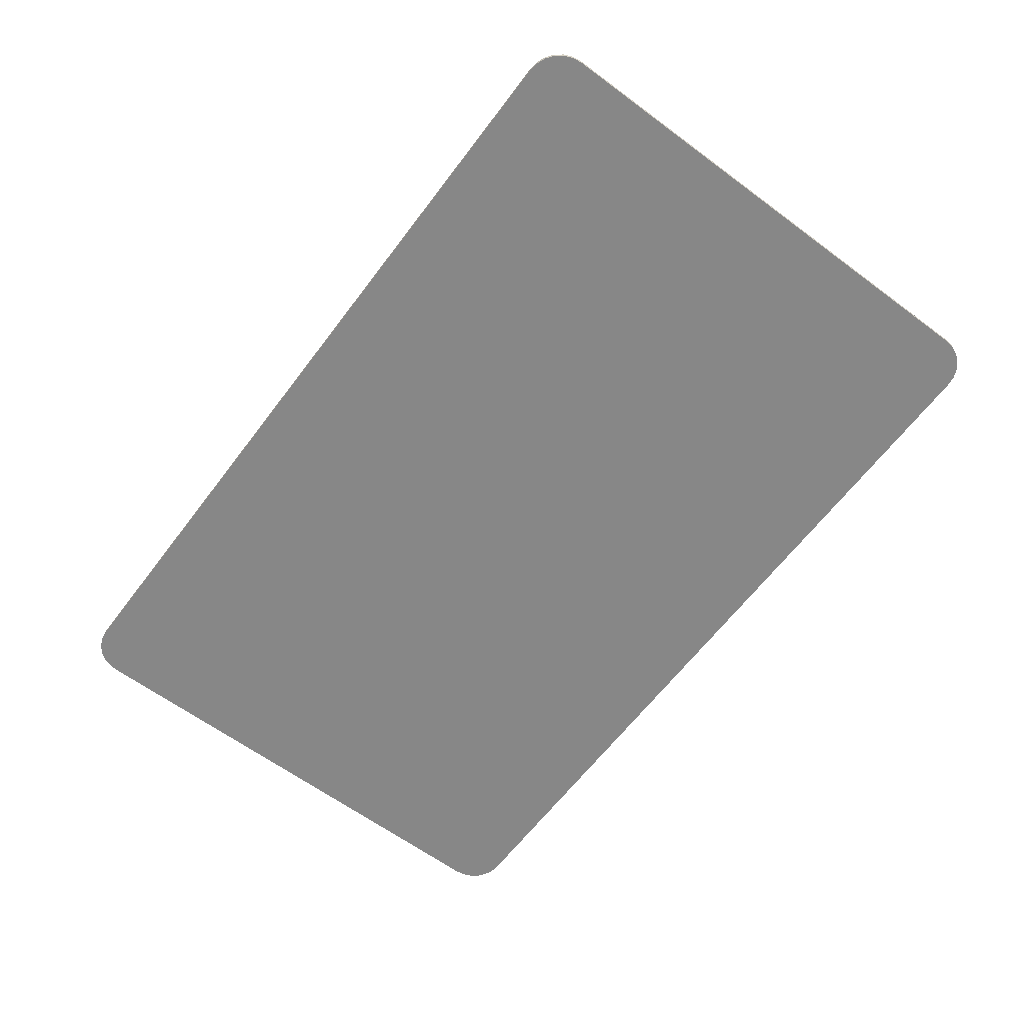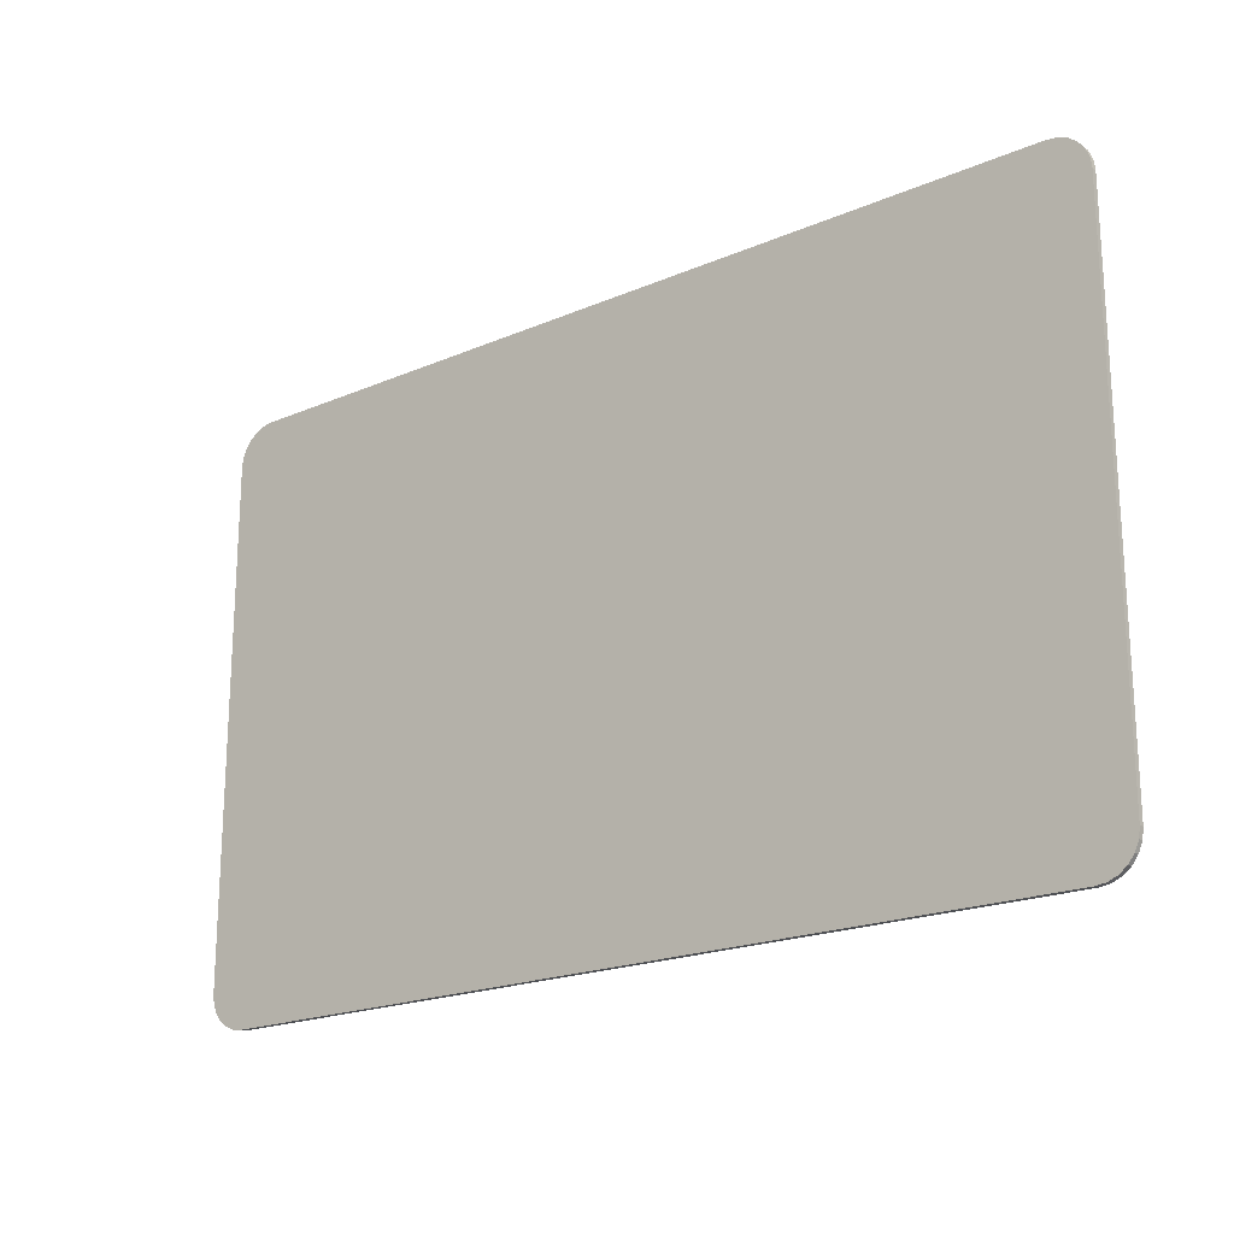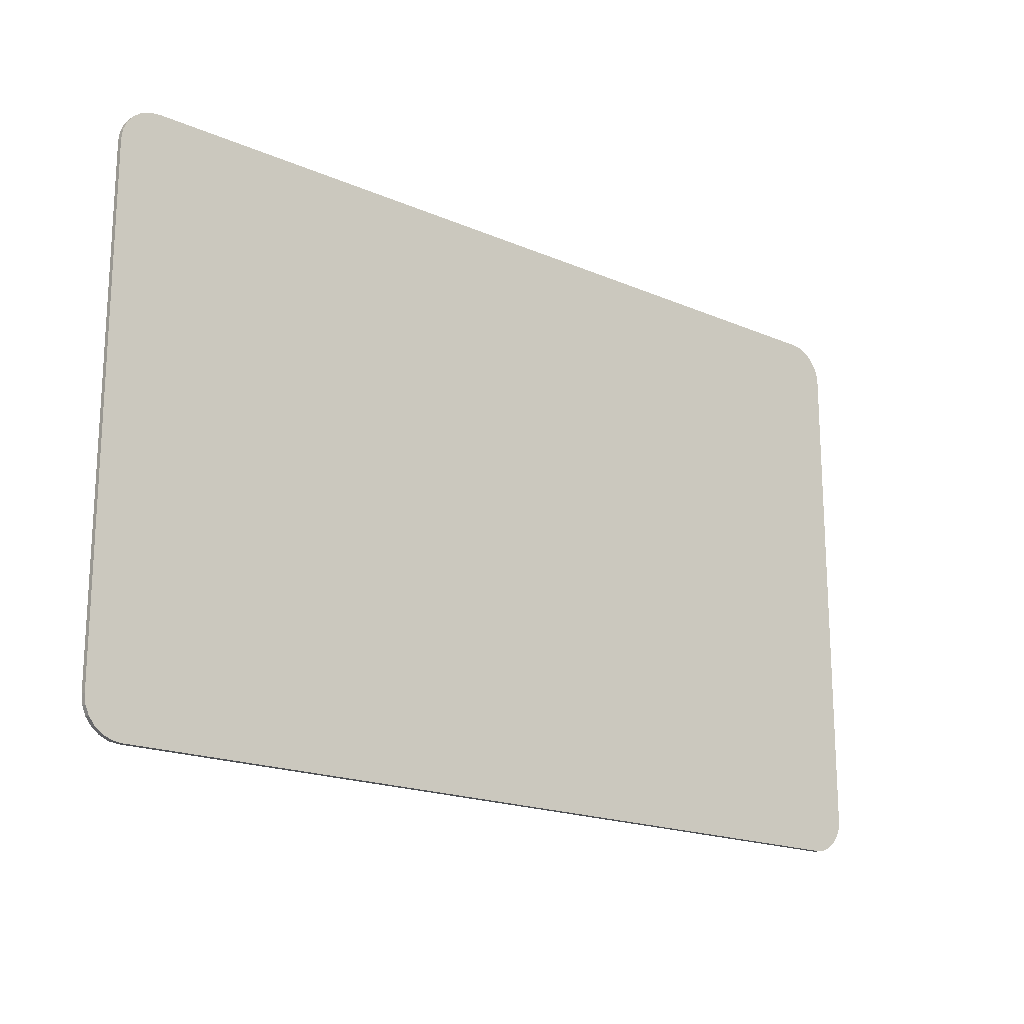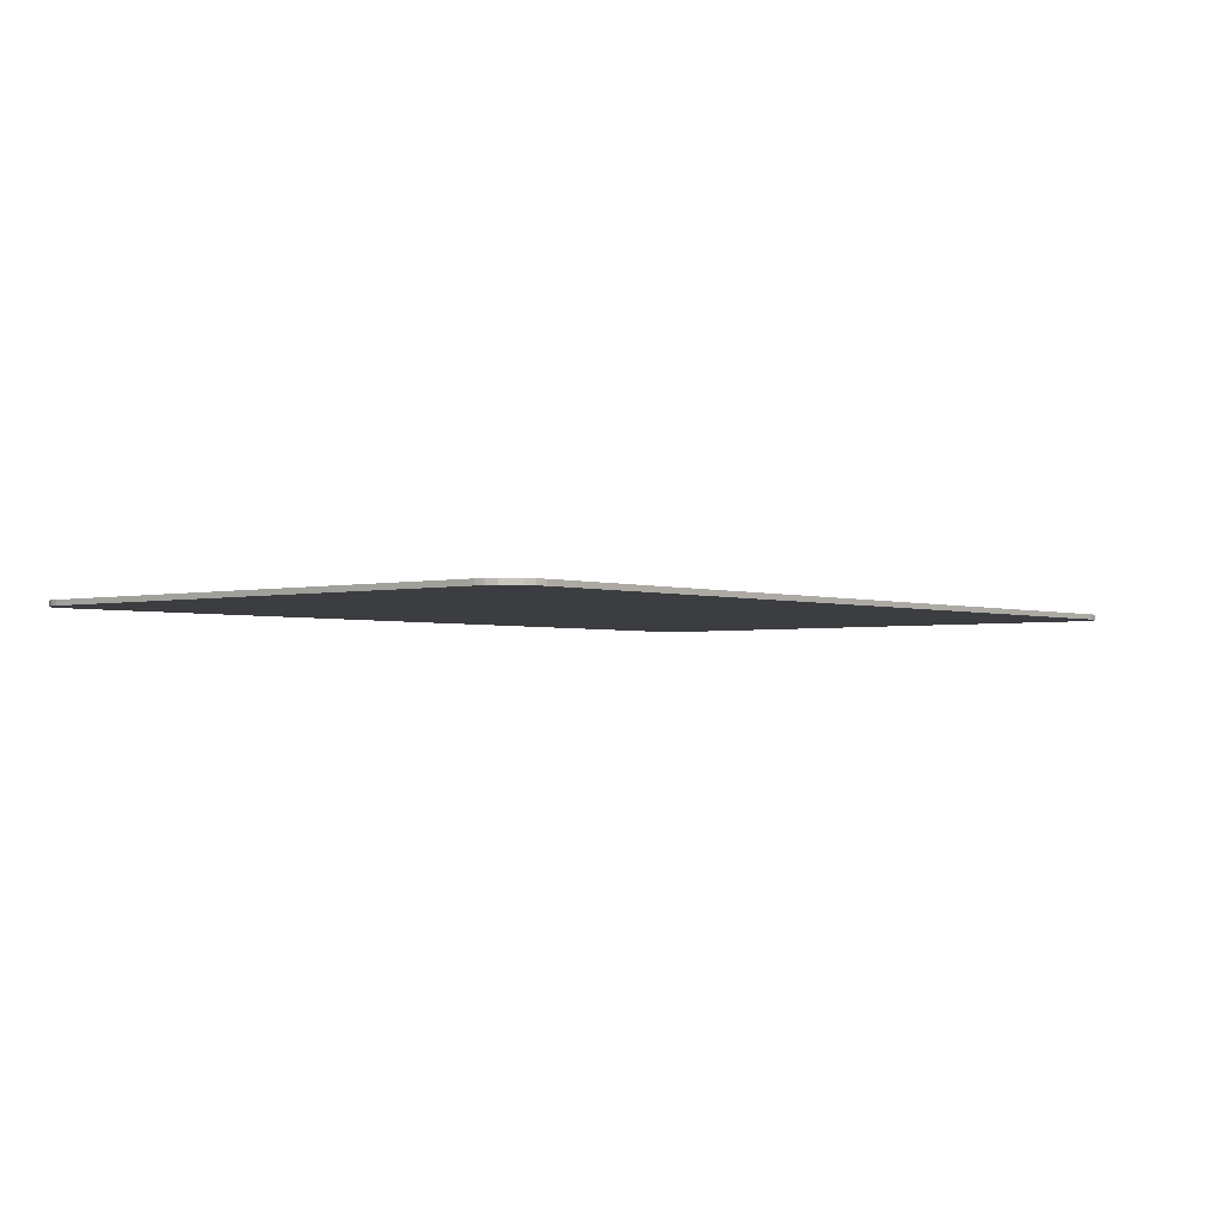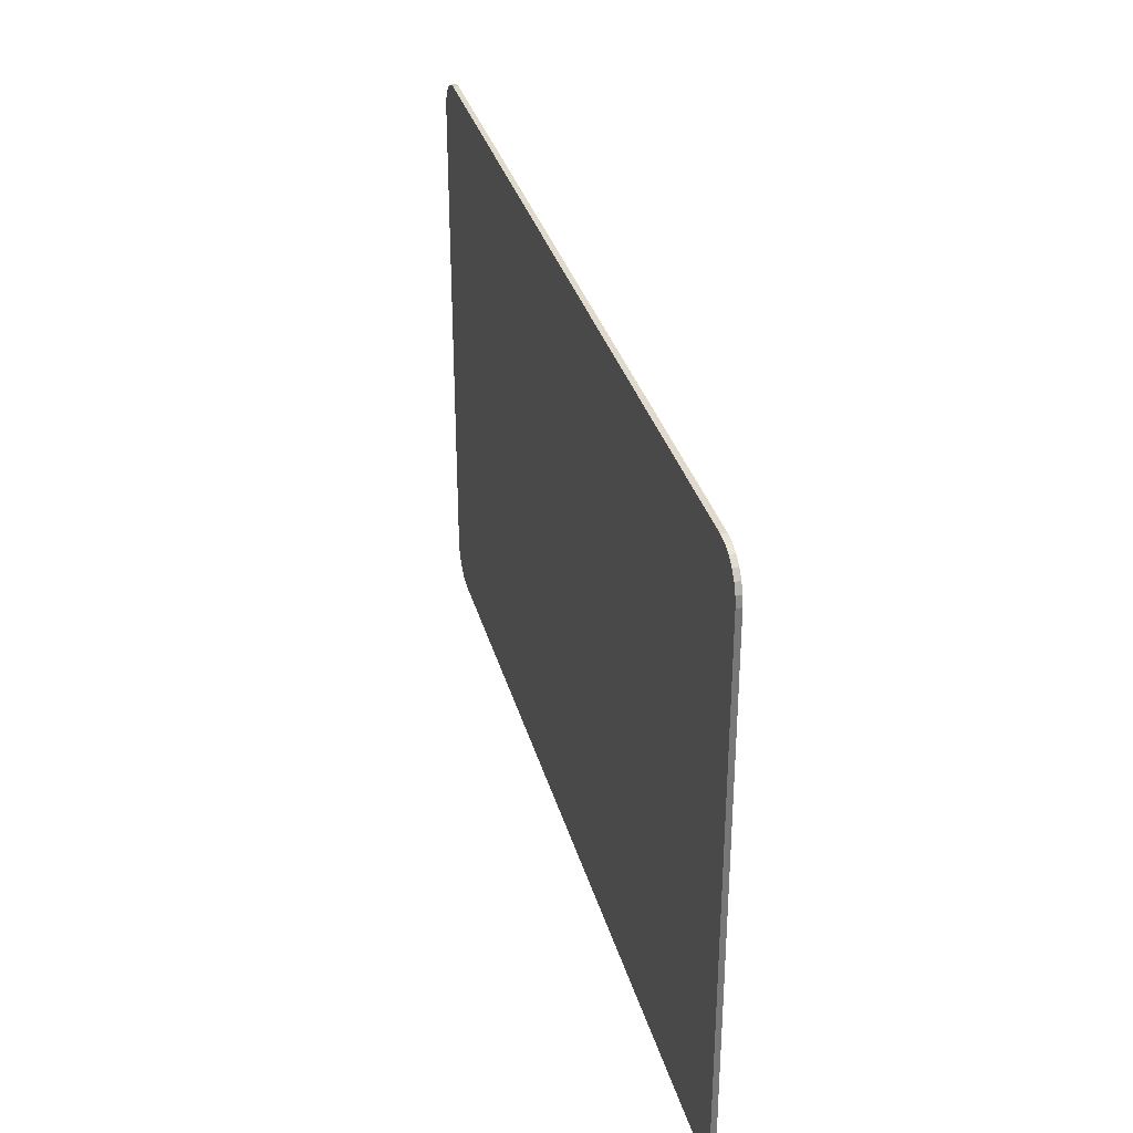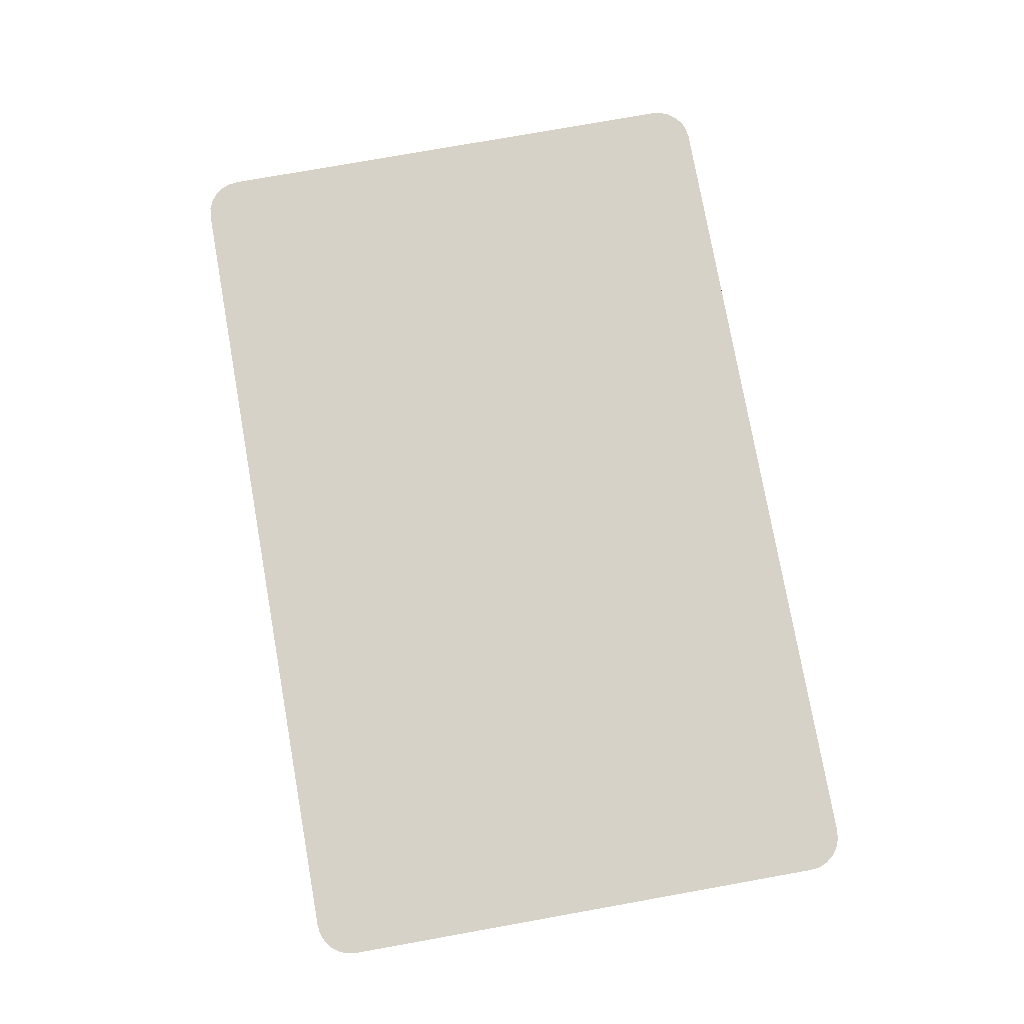
<metadata>
{"format":"obj","ext":"obj","renderer":"f3d","projection":"perspective","resolution":1024,"background":"white","views":[{"elev":-62.6,"azim":-126.9,"up":"+Y"},{"elev":-19.9,"azim":-141.5,"up":"+Z"},{"elev":-18.5,"azim":-39.7,"up":"+Z"},{"elev":-2.4,"azim":130.1,"up":"+Y"},{"elev":33.1,"azim":75.2,"up":"+Z"},{"elev":77.4,"azim":-100.1,"up":"+Y"}]}
</metadata>
<code>
g PopupBg
v 0.008106 -0.0001 -0.005476
v 0.007925 -0.0001 -0.0055
v -0.007925 -0.0001 -0.0055
v -0.008106 -0.0001 -0.005476
v 0.008275 -0.0001 -0.005406
v -0.008275 -0.0001 -0.005406
v 0.00842 -0.0001 -0.005295
v -0.00842 -0.0001 -0.005295
v 0.008531 -0.0001 -0.00515
v -0.008531 -0.0001 -0.00515
v -0.008601 -0.0001 -0.004981
v 0.008601 -0.0001 -0.004981
v 0.008625 -0.0001 -0.0048
v -0.008625 -0.0001 -0.0048
v 0.008625 -0.0001 0.0048
v -0.008625 -0.0001 0.0048
v 0.008601 -0.0001 0.004981
v -0.008601 -0.0001 0.004981
v 0.008531 -0.0001 0.00515
v -0.008531 -0.0001 0.00515
v -0.00842 -0.0001 0.005295
v 0.00842 -0.0001 0.005295
v 0.008275 -0.0001 0.005406
v -0.008275 -0.0001 0.005406
v 0.008106 -0.0001 0.005476
v -0.008106 -0.0001 0.005476
v 0.007925 -0.0001 0.0055
v -0.007925 -0.0001 0.0055
v 0.008625 0 -0.0048
v 0.008625 -0.0001 -0.0048
v 0.008625 -0.0001 0.0048
v 0.008625 0 0.0048
v 0.007925 0 0.0055
v 0.007925 -0.0001 0.0055
v -0.007925 -0.0001 0.0055
v -0.007925 0 0.0055
v 0.008625 -0.0001 0.0048
v 0.008601 -0.0001 0.004981
v 0.008601 0 0.004981
v 0.008625 0 0.0048
v 0.008601 -0.0001 0.004981
v 0.008531 -0.0001 0.00515
v 0.008531 0 0.00515
v 0.008601 0 0.004981
v 0.008531 -0.0001 0.00515
v 0.00842 -0.0001 0.005295
v 0.00842 0 0.005295
v 0.008531 0 0.00515
v 0.00842 -0.0001 0.005295
v 0.008275 -0.0001 0.005406
v 0.008275 0 0.005406
v 0.00842 0 0.005295
v 0.008275 -0.0001 0.005406
v 0.008106 -0.0001 0.005476
v 0.008106 0 0.005476
v 0.008275 0 0.005406
v 0.008106 -0.0001 0.005476
v 0.007925 -0.0001 0.0055
v 0.007925 0 0.0055
v 0.008106 0 0.005476
v -0.008625 0 0.0048
v -0.008601 0 0.004981
v -0.008601 -0.0001 0.004981
v -0.008625 -0.0001 0.0048
v -0.008601 0 0.004981
v -0.008531 0 0.00515
v -0.008531 -0.0001 0.00515
v -0.008601 -0.0001 0.004981
v -0.008531 0 0.00515
v -0.00842 0 0.005295
v -0.00842 -0.0001 0.005295
v -0.008531 -0.0001 0.00515
v -0.00842 0 0.005295
v -0.008275 0 0.005406
v -0.008275 -0.0001 0.005406
v -0.00842 -0.0001 0.005295
v -0.008275 0 0.005406
v -0.008106 0 0.005476
v -0.008106 -0.0001 0.005476
v -0.008275 -0.0001 0.005406
v -0.008106 0 0.005476
v -0.007925 0 0.0055
v -0.007925 -0.0001 0.0055
v -0.008106 -0.0001 0.005476
v -0.008106 0 -0.005476
v -0.007925 0 -0.0055
v 0.007925 0 -0.0055
v 0.008106 0 -0.005476
v -0.008275 0 -0.005406
v 0.008275 0 -0.005406
v -0.00842 0 -0.005295
v 0.00842 0 -0.005295
v -0.008531 0 -0.00515
v 0.008531 0 -0.00515
v 0.008601 0 -0.004981
v -0.008601 0 -0.004981
v -0.008625 0 -0.0048
v 0.008625 0 -0.0048
v -0.008625 0 0.0048
v 0.008625 0 0.0048
v -0.008601 0 0.004981
v 0.008601 0 0.004981
v -0.008531 0 0.00515
v 0.008531 0 0.00515
v 0.00842 0 0.005295
v -0.00842 0 0.005295
v -0.008275 0 0.005406
v 0.008275 0 0.005406
v -0.008106 0 0.005476
v 0.008106 0 0.005476
v -0.007925 0 0.0055
v 0.007925 0 0.0055
v 0.008625 0 -0.0048
v 0.008601 0 -0.004981
v 0.008601 -0.0001 -0.004981
v 0.008625 -0.0001 -0.0048
v 0.008601 0 -0.004981
v 0.008531 0 -0.00515
v 0.008531 -0.0001 -0.00515
v 0.008601 -0.0001 -0.004981
v 0.008531 0 -0.00515
v 0.00842 0 -0.005295
v 0.00842 -0.0001 -0.005295
v 0.008531 -0.0001 -0.00515
v 0.00842 0 -0.005295
v 0.008275 0 -0.005406
v 0.008275 -0.0001 -0.005406
v 0.00842 -0.0001 -0.005295
v 0.008275 0 -0.005406
v 0.008106 0 -0.005476
v 0.008106 -0.0001 -0.005476
v 0.008275 -0.0001 -0.005406
v 0.008106 0 -0.005476
v 0.007925 0 -0.0055
v 0.007925 -0.0001 -0.0055
v 0.008106 -0.0001 -0.005476
v -0.007925 0 -0.0055
v -0.007925 -0.0001 -0.0055
v 0.007925 -0.0001 -0.0055
v 0.007925 0 -0.0055
v -0.008625 -0.0001 -0.0048
v -0.008601 -0.0001 -0.004981
v -0.008601 0 -0.004981
v -0.008625 0 -0.0048
v -0.008601 -0.0001 -0.004981
v -0.008531 -0.0001 -0.00515
v -0.008531 0 -0.00515
v -0.008601 0 -0.004981
v -0.008531 -0.0001 -0.00515
v -0.00842 -0.0001 -0.005295
v -0.00842 0 -0.005295
v -0.008531 0 -0.00515
v -0.00842 -0.0001 -0.005295
v -0.008275 -0.0001 -0.005406
v -0.008275 0 -0.005406
v -0.00842 0 -0.005295
v -0.008275 -0.0001 -0.005406
v -0.008106 -0.0001 -0.005476
v -0.008106 0 -0.005476
v -0.008275 0 -0.005406
v -0.008106 -0.0001 -0.005476
v -0.007925 -0.0001 -0.0055
v -0.007925 0 -0.0055
v -0.008106 0 -0.005476
v -0.008625 0 0.0048
v -0.008625 -0.0001 0.0048
v -0.008625 -0.0001 -0.0048
v -0.008625 0 -0.0048
g PopupBg_0
f 3 2 1
f 1 4 3
f 1 5 4
f 5 6 4
f 5 7 6
f 7 8 6
f 7 9 8
f 9 10 8
f 9 11 10
f 9 12 11
f 12 13 11
f 13 14 11
f 13 15 14
f 15 16 14
f 15 17 16
f 17 18 16
f 17 19 18
f 19 20 18
f 19 21 20
f 19 22 21
f 22 23 21
f 23 24 21
f 23 25 24
f 25 26 24
f 25 27 26
f 27 28 26
f 31 30 29
f 32 31 29
f 35 34 33
f 36 35 33
f 39 38 37
f 40 39 37
f 43 42 41
f 44 43 41
f 47 46 45
f 48 47 45
f 51 50 49
f 52 51 49
f 55 54 53
f 56 55 53
f 59 58 57
f 60 59 57
f 63 62 61
f 64 63 61
f 67 66 65
f 68 67 65
f 71 70 69
f 72 71 69
f 75 74 73
f 76 75 73
f 79 78 77
f 80 79 77
f 83 82 81
f 84 83 81
f 87 86 85
f 85 88 87
f 85 89 88
f 89 90 88
f 89 91 90
f 91 92 90
f 91 93 92
f 93 94 92
f 93 95 94
f 93 96 95
f 96 97 95
f 97 98 95
f 97 99 98
f 99 100 98
f 99 101 100
f 101 102 100
f 101 103 102
f 103 104 102
f 103 105 104
f 103 106 105
f 106 107 105
f 107 108 105
f 107 109 108
f 109 110 108
f 109 111 110
f 111 112 110
f 115 114 113
f 116 115 113
f 119 118 117
f 120 119 117
f 123 122 121
f 124 123 121
f 127 126 125
f 128 127 125
f 131 130 129
f 132 131 129
f 135 134 133
f 136 135 133
f 139 138 137
f 140 139 137
f 143 142 141
f 144 143 141
f 147 146 145
f 148 147 145
f 151 150 149
f 152 151 149
f 155 154 153
f 156 155 153
f 159 158 157
f 160 159 157
f 163 162 161
f 164 163 161
f 167 166 165
f 168 167 165

</code>
